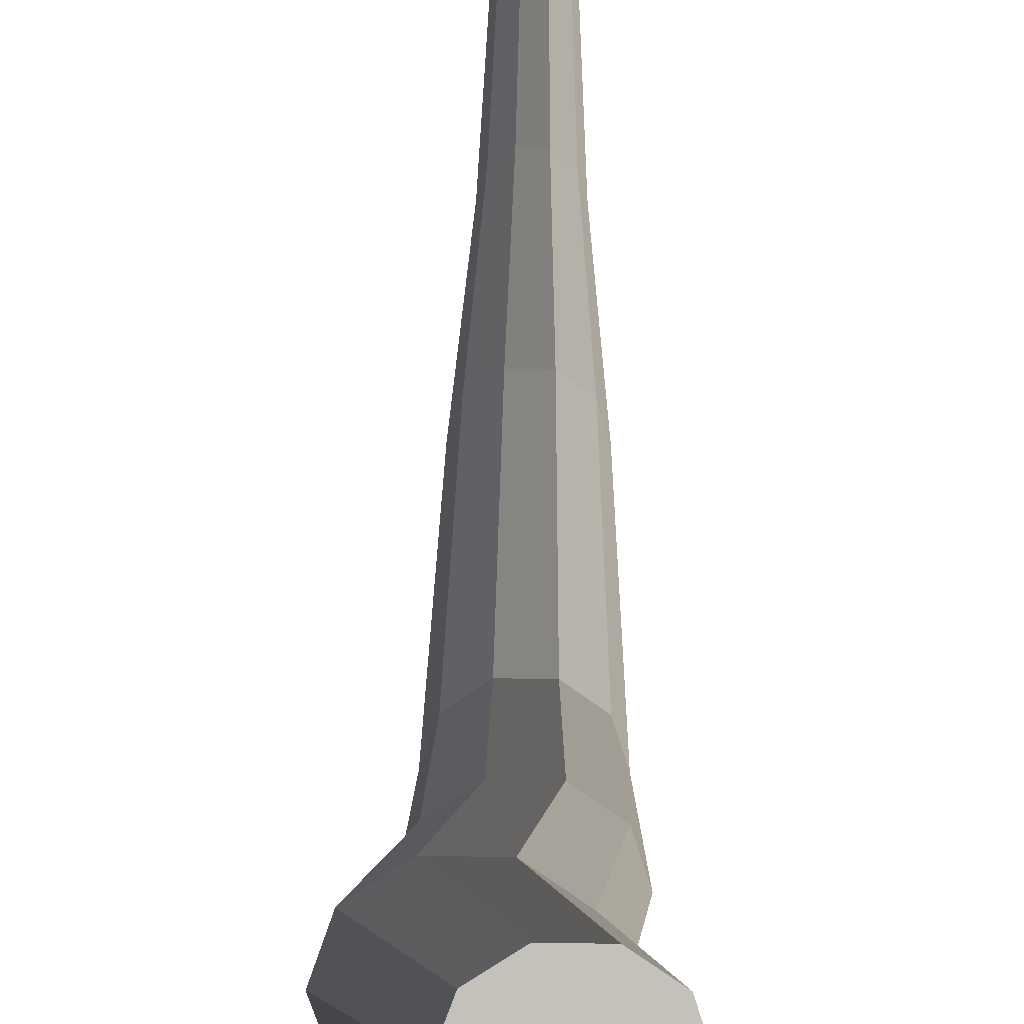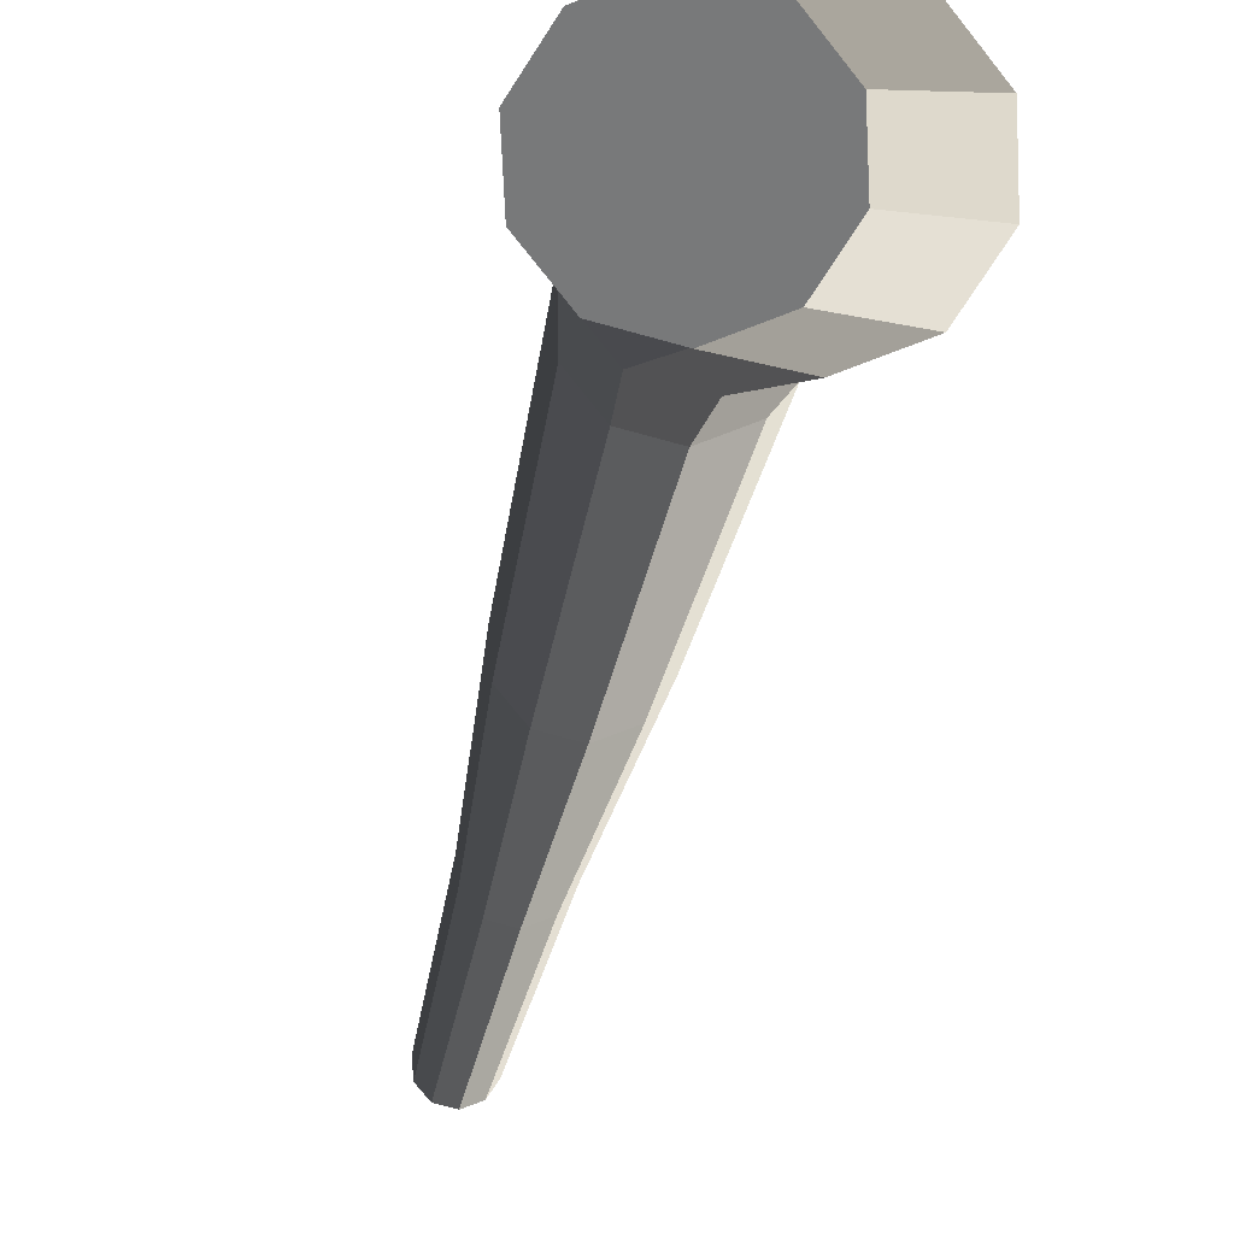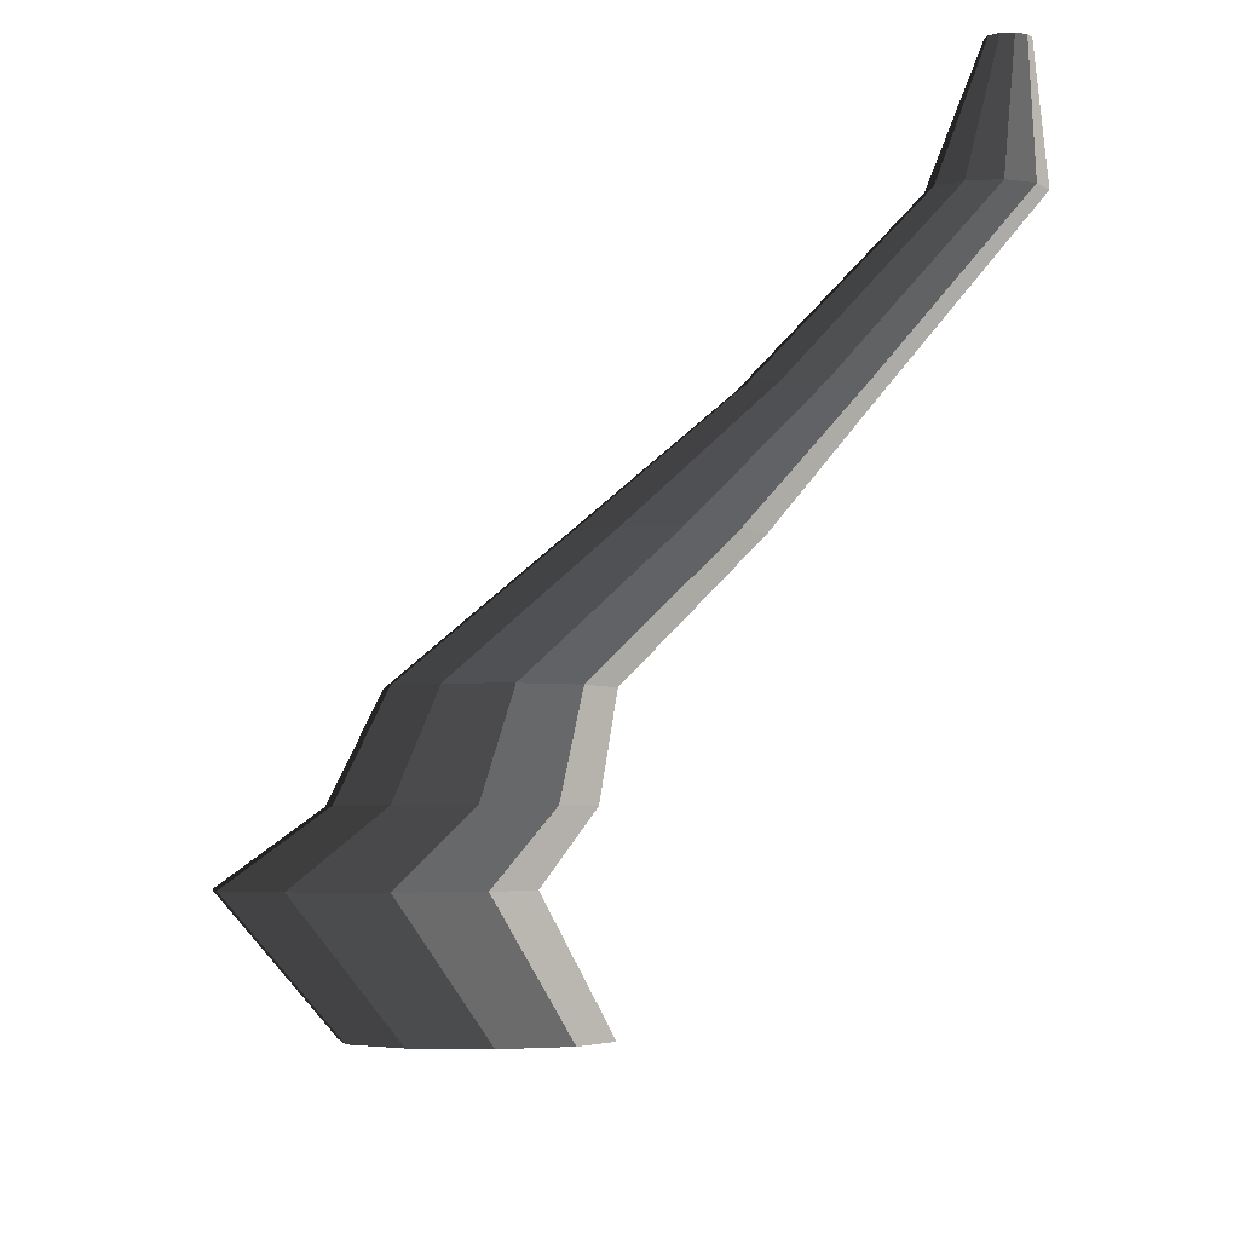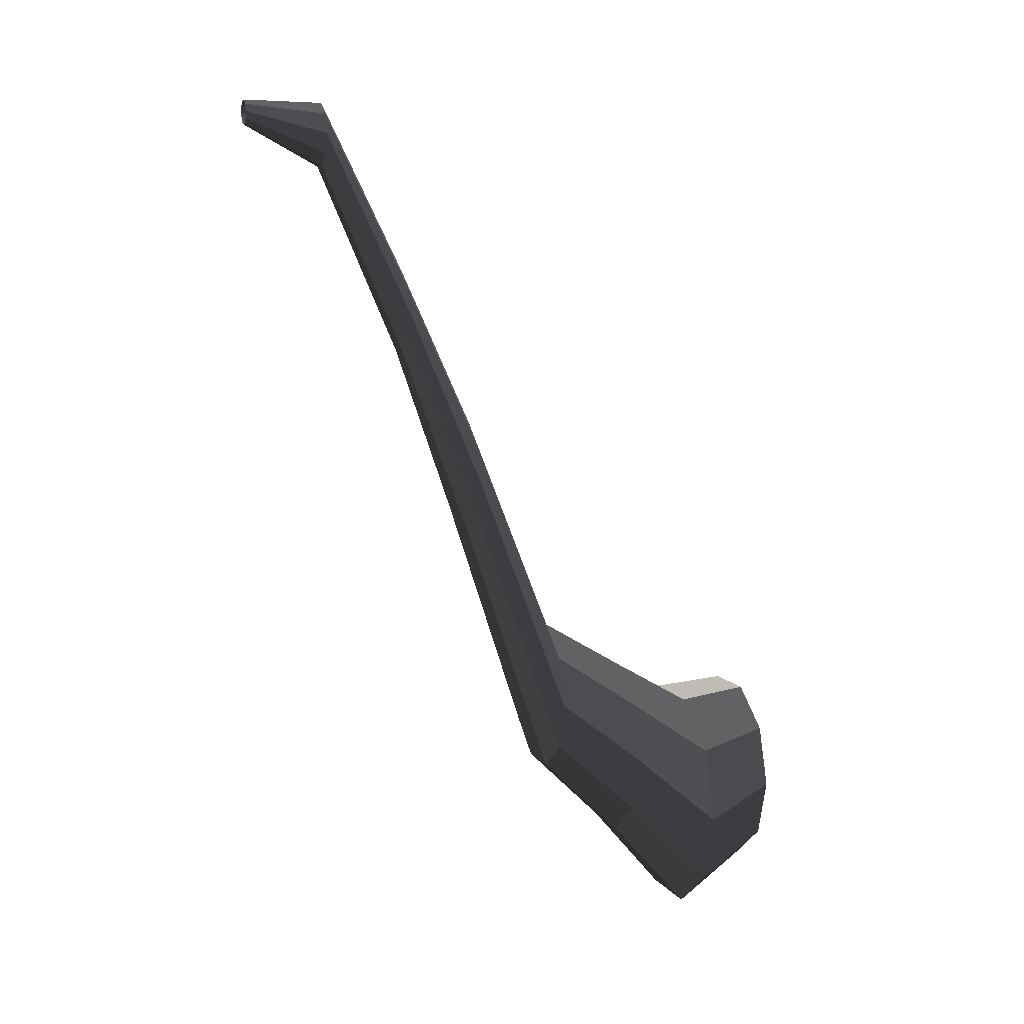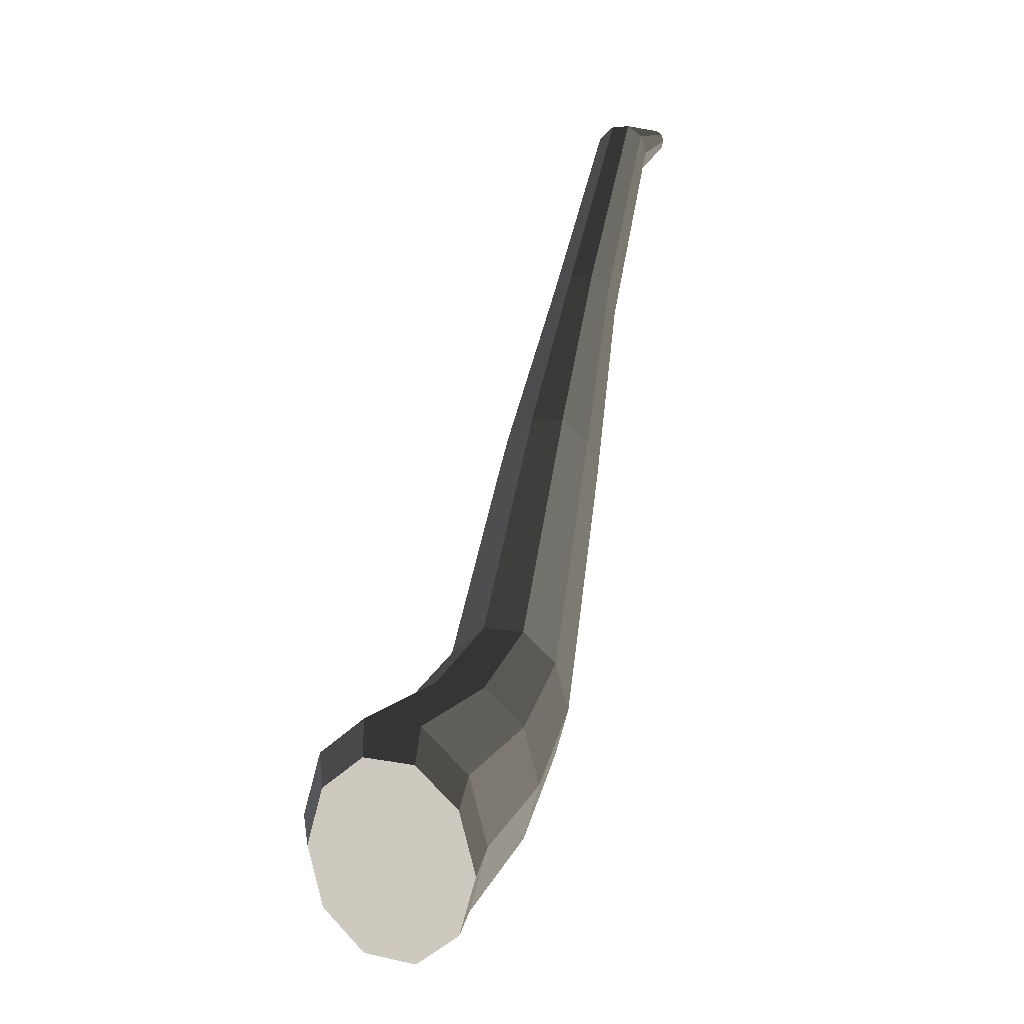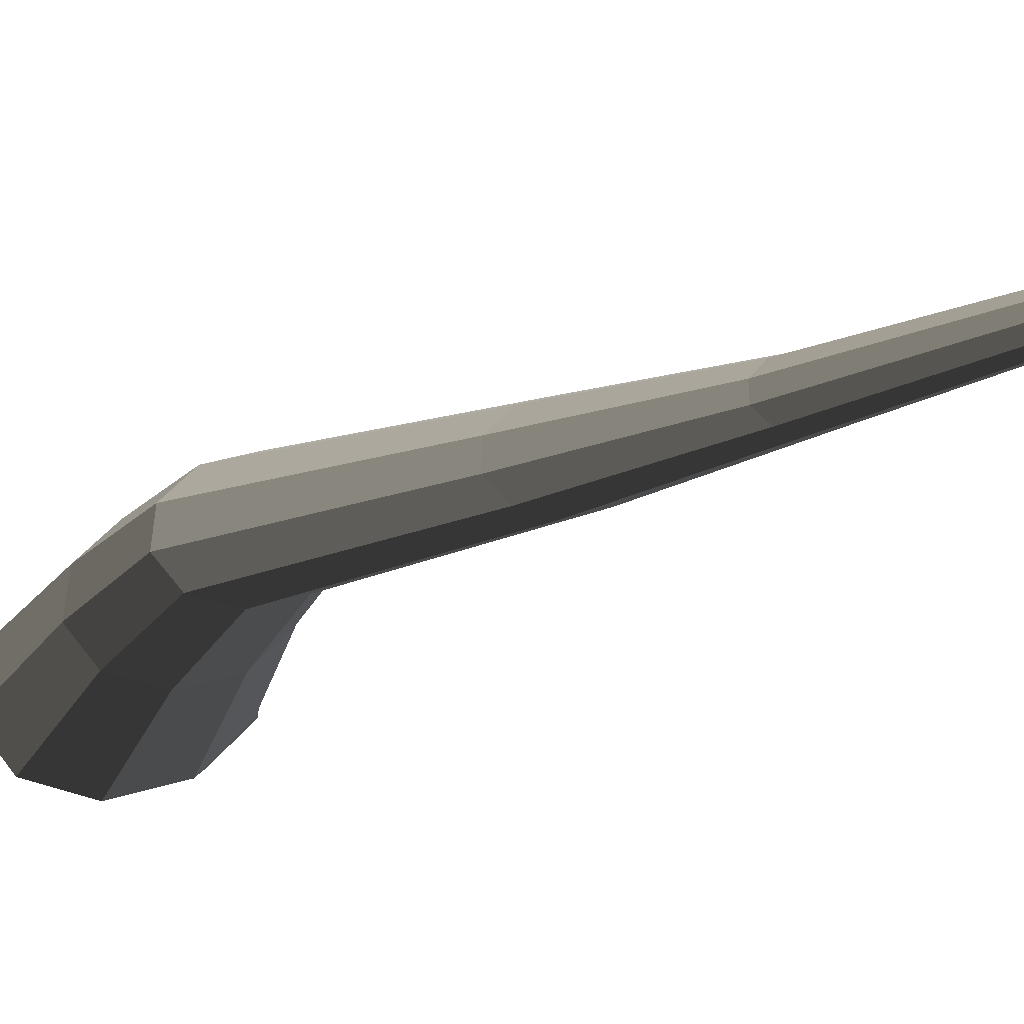
<metadata>
{"format":"obj","ext":"obj","renderer":"f3d","projection":"perspective","resolution":1024,"background":"white","views":[{"elev":-70.2,"azim":-0.8,"up":"+Y"},{"elev":-77.1,"azim":164.8,"up":"+Y"},{"elev":-3.8,"azim":-27.6,"up":"+Y"},{"elev":7.1,"azim":-108.6,"up":"+Z"},{"elev":5.1,"azim":33.8,"up":"+Z"},{"elev":48.4,"azim":-89.4,"up":"+Y"}]}
</metadata>
<code>
v 0.1018 -0.3647 -0.5272
v 0.06127 -0.3647 -0.4026
v 0.1673 -0.3647 -0.4796
v 0.02077 -0.3647 -0.5272
v -0.04475 -0.3647 -0.4796
v -0.06977 -0.3647 -0.4026
v -0.04475 -0.3647 -0.3256
v 0.02077 -0.3647 -0.278
v 0.1018 -0.3647 -0.278
v 0.1673 -0.3647 -0.3256
v 0.1923 -0.3647 -0.4026
v 0.1673 -0.3647 -0.4796
v 0.08418 -0.2252 -0.4993
v 0.007756 -0.2252 -0.5548
v 0.1018 -0.3647 -0.5272
v 0.1018 -0.3647 -0.5272
v 0.007756 -0.2252 -0.5548
v -0.08671 -0.2252 -0.5548
v 0.02077 -0.3647 -0.5272
v 0.02077 -0.3647 -0.5272
v -0.08671 -0.2252 -0.5548
v -0.1631 -0.2252 -0.4993
v -0.04475 -0.3647 -0.4796
v -0.04475 -0.3647 -0.4796
v -0.1631 -0.2252 -0.4993
v -0.1923 -0.2252 -0.4094
v -0.06977 -0.3647 -0.4026
v -0.06977 -0.3647 -0.4026
v -0.1923 -0.2252 -0.4094
v -0.1631 -0.2252 -0.3196
v -0.04475 -0.3647 -0.3256
v -0.04475 -0.3647 -0.3256
v -0.1631 -0.2252 -0.3196
v -0.08671 -0.2252 -0.2641
v 0.02077 -0.3647 -0.278
v 0.02077 -0.3647 -0.278
v -0.08671 -0.2252 -0.2641
v 0.007756 -0.2252 -0.2641
v 0.1018 -0.3647 -0.278
v 0.1018 -0.3647 -0.278
v 0.007756 -0.2252 -0.2641
v 0.08418 -0.2252 -0.3196
v 0.1673 -0.3647 -0.3256
v 0.1673 -0.3647 -0.3256
v 0.08418 -0.2252 -0.3196
v 0.1134 -0.2252 -0.4094
v 0.1923 -0.3647 -0.4026
v 0.1923 -0.3647 -0.4026
v 0.1134 -0.2252 -0.4094
v 0.08418 -0.2252 -0.4993
v 0.1673 -0.3647 -0.4796
v 0.08418 -0.2252 -0.4993
v 0.1181 -0.149 -0.4141
v 0.05502 -0.149 -0.4599
v 0.007756 -0.2252 -0.5548
v 0.007756 -0.2252 -0.5548
v 0.05502 -0.149 -0.4599
v -0.02294 -0.149 -0.4599
v -0.08671 -0.2252 -0.5548
v -0.08671 -0.2252 -0.5548
v -0.02294 -0.149 -0.4599
v -0.08601 -0.149 -0.4141
v -0.1631 -0.2252 -0.4993
v -0.1631 -0.2252 -0.4993
v -0.08601 -0.149 -0.4141
v -0.1101 -0.149 -0.3399
v -0.1923 -0.2252 -0.4094
v -0.1923 -0.2252 -0.4094
v -0.1101 -0.149 -0.3399
v -0.08601 -0.149 -0.2658
v -0.1631 -0.2252 -0.3196
v -0.1631 -0.2252 -0.3196
v -0.08601 -0.149 -0.2658
v -0.02294 -0.149 -0.22
v -0.08671 -0.2252 -0.2641
v -0.08671 -0.2252 -0.2641
v -0.02294 -0.149 -0.22
v 0.05502 -0.149 -0.22
v 0.007756 -0.2252 -0.2641
v 0.007756 -0.2252 -0.2641
v 0.05502 -0.149 -0.22
v 0.1181 -0.149 -0.2658
v 0.08418 -0.2252 -0.3196
v 0.08418 -0.2252 -0.3196
v 0.1181 -0.149 -0.2658
v 0.1422 -0.149 -0.3399
v 0.1134 -0.2252 -0.4094
v 0.1134 -0.2252 -0.4094
v 0.1422 -0.149 -0.3399
v 0.1181 -0.149 -0.4141
v 0.08418 -0.2252 -0.4993
v 0.1181 -0.149 -0.4141
v 0.1017 -0.0454 -0.3218
v 0.04874 -0.0454 -0.3602
v 0.05502 -0.149 -0.4599
v 0.05502 -0.149 -0.4599
v 0.04874 -0.0454 -0.3602
v -0.01666 -0.0454 -0.3602
v -0.02294 -0.149 -0.4599
v -0.02294 -0.149 -0.4599
v -0.01666 -0.0454 -0.3602
v -0.06957 -0.0454 -0.3218
v -0.08601 -0.149 -0.4141
v -0.08601 -0.149 -0.4141
v -0.06957 -0.0454 -0.3218
v -0.08978 -0.0454 -0.2596
v -0.1101 -0.149 -0.3399
v -0.1101 -0.149 -0.3399
v -0.08978 -0.0454 -0.2596
v -0.06957 -0.0454 -0.1974
v -0.08601 -0.149 -0.2658
v -0.08601 -0.149 -0.2658
v -0.06957 -0.0454 -0.1974
v -0.01666 -0.0454 -0.1589
v -0.02294 -0.149 -0.22
v -0.02294 -0.149 -0.22
v -0.01666 -0.0454 -0.1589
v 0.04874 -0.0454 -0.1589
v 0.05502 -0.149 -0.22
v 0.05502 -0.149 -0.22
v 0.04874 -0.0454 -0.1589
v 0.1017 -0.0454 -0.1974
v 0.1181 -0.149 -0.2658
v 0.1181 -0.149 -0.2658
v 0.1017 -0.0454 -0.1974
v 0.1219 -0.0454 -0.2596
v 0.1422 -0.149 -0.3399
v 0.1422 -0.149 -0.3399
v 0.1219 -0.0454 -0.2596
v 0.1017 -0.0454 -0.3218
v 0.1181 -0.149 -0.4141
v 0.1017 -0.0454 -0.3218
v 0.08281 0.06568 0.0002287
v 0.04154 0.06568 -0.02975
v 0.04874 -0.0454 -0.3602
v 0.04874 -0.0454 -0.3602
v 0.04154 0.06568 -0.02975
v -0.009462 0.06568 -0.02975
v -0.01666 -0.0454 -0.3602
v -0.01666 -0.0454 -0.3602
v -0.009462 0.06568 -0.02975
v -0.05073 0.06568 0.0002291
v -0.06957 -0.0454 -0.3218
v -0.06957 -0.0454 -0.3218
v -0.05073 0.06568 0.0002291
v -0.06649 0.06568 0.04874
v -0.08978 -0.0454 -0.2596
v -0.08978 -0.0454 -0.2596
v -0.06649 0.06568 0.04874
v -0.05073 0.06568 0.09725
v -0.06957 -0.0454 -0.1974
v -0.06957 -0.0454 -0.1974
v -0.05073 0.06568 0.09725
v -0.009463 0.06568 0.1272
v -0.01666 -0.0454 -0.1589
v -0.01666 -0.0454 -0.1589
v -0.009463 0.06568 0.1272
v 0.04154 0.06568 0.1272
v 0.04874 -0.0454 -0.1589
v 0.04874 -0.0454 -0.1589
v 0.04154 0.06568 0.1272
v 0.08281 0.06568 0.09724
v 0.1017 -0.0454 -0.1974
v 0.1017 -0.0454 -0.1974
v 0.08281 0.06568 0.09724
v 0.09857 0.06568 0.04874
v 0.1219 -0.0454 -0.2596
v 0.1219 -0.0454 -0.2596
v 0.09857 0.06568 0.04874
v 0.08281 0.06568 0.0002287
v 0.1017 -0.0454 -0.3218
v 0.08281 0.06568 0.0002287
v 0.06136 0.156 0.2445
v 0.03335 0.156 0.2242
v 0.04154 0.06568 -0.02975
v 0.04154 0.06568 -0.02975
v 0.03335 0.156 0.2242
v -0.001269 0.156 0.2242
v -0.009462 0.06568 -0.02975
v -0.009462 0.06568 -0.02975
v -0.001269 0.156 0.2242
v -0.02928 0.156 0.2445
v -0.05073 0.06568 0.0002291
v -0.05073 0.06568 0.0002291
v -0.02928 0.156 0.2445
v -0.03997 0.156 0.2774
v -0.06649 0.06568 0.04874
v -0.06649 0.06568 0.04874
v -0.03997 0.156 0.2774
v -0.02928 0.156 0.3104
v -0.05073 0.06568 0.09725
v -0.05073 0.06568 0.09725
v -0.02928 0.156 0.3104
v -0.001269 0.156 0.3307
v -0.009463 0.06568 0.1272
v -0.009463 0.06568 0.1272
v -0.001269 0.156 0.3307
v 0.03335 0.156 0.3307
v 0.04154 0.06568 0.1272
v 0.04154 0.06568 0.1272
v 0.03335 0.156 0.3307
v 0.06136 0.156 0.3104
v 0.08281 0.06568 0.09724
v 0.08281 0.06568 0.09724
v 0.06136 0.156 0.3104
v 0.07206 0.156 0.2774
v 0.09857 0.06568 0.04874
v 0.09857 0.06568 0.04874
v 0.07206 0.156 0.2774
v 0.06136 0.156 0.2445
v 0.08281 0.06568 0.0002287
v 0.06136 0.156 0.2445
v 0.05063 0.264 0.4868
v 0.02925 0.264 0.4712
v 0.03335 0.156 0.2242
v 0.03335 0.156 0.2242
v 0.02925 0.264 0.4712
v 0.002828 0.264 0.4712
v -0.001269 0.156 0.2242
v -0.001269 0.156 0.2242
v 0.002828 0.264 0.4712
v -0.01855 0.264 0.4868
v -0.02928 0.156 0.2445
v -0.02928 0.156 0.2445
v -0.01855 0.264 0.4868
v -0.02672 0.264 0.5119
v -0.03997 0.156 0.2774
v -0.03997 0.156 0.2774
v -0.02672 0.264 0.5119
v -0.01855 0.264 0.537
v -0.02928 0.156 0.3104
v -0.02928 0.156 0.3104
v -0.01855 0.264 0.537
v 0.002828 0.264 0.5526
v -0.001269 0.156 0.3307
v -0.001269 0.156 0.3307
v 0.002828 0.264 0.5526
v 0.02925 0.264 0.5526
v 0.03335 0.156 0.3307
v 0.03335 0.156 0.3307
v 0.02925 0.264 0.5526
v 0.05063 0.264 0.537
v 0.06136 0.156 0.3104
v 0.06136 0.156 0.3104
v 0.05063 0.264 0.537
v 0.0588 0.264 0.5119
v 0.07206 0.156 0.2774
v 0.07206 0.156 0.2774
v 0.0588 0.264 0.5119
v 0.05063 0.264 0.4868
v 0.06136 0.156 0.2445
v 0.05063 0.264 0.4868
v 0.02918 0.3647 0.5298
v 0.02106 0.3647 0.5239
v 0.02925 0.264 0.4712
v 0.02925 0.264 0.4712
v 0.02106 0.3647 0.5239
v 0.01102 0.3647 0.5239
v 0.002828 0.264 0.4712
v 0.002828 0.264 0.4712
v 0.01102 0.3647 0.5239
v 0.0029 0.3647 0.5298
v -0.01855 0.264 0.4868
v -0.01855 0.264 0.4868
v 0.0029 0.3647 0.5298
v -0.0002025 0.3647 0.5393
v -0.02672 0.264 0.5119
v -0.02672 0.264 0.5119
v -0.0002025 0.3647 0.5393
v 0.0029 0.3647 0.5489
v -0.01855 0.264 0.537
v -0.01855 0.264 0.537
v 0.0029 0.3647 0.5489
v 0.01102 0.3647 0.5548
v 0.002828 0.264 0.5526
v 0.002828 0.264 0.5526
v 0.01102 0.3647 0.5548
v 0.02106 0.3647 0.5548
v 0.02925 0.264 0.5526
v 0.02925 0.264 0.5526
v 0.02106 0.3647 0.5548
v 0.02918 0.3647 0.5489
v 0.05063 0.264 0.537
v 0.05063 0.264 0.537
v 0.02918 0.3647 0.5489
v 0.03228 0.3647 0.5393
v 0.0588 0.264 0.5119
v 0.0588 0.264 0.5119
v 0.03228 0.3647 0.5393
v 0.02918 0.3647 0.5298
v 0.05063 0.264 0.4868
g pCylinder12_20_3548_78
f 1 3 2
f 4 1 2
f 5 4 2
f 6 5 2
f 7 6 2
f 8 7 2
f 9 8 2
f 10 9 2
f 11 10 2
f 3 11 2
f 12 14 13
f 12 15 14
f 16 18 17
f 16 19 18
f 20 22 21
f 20 23 22
f 24 26 25
f 24 27 26
f 28 30 29
f 28 31 30
f 32 34 33
f 32 35 34
f 36 38 37
f 36 39 38
f 40 42 41
f 40 43 42
f 44 46 45
f 44 47 46
f 48 50 49
f 48 51 50
f 52 54 53
f 52 55 54
f 56 58 57
f 56 59 58
f 60 62 61
f 60 63 62
f 64 66 65
f 64 67 66
f 68 70 69
f 68 71 70
f 72 74 73
f 72 75 74
f 76 78 77
f 76 79 78
f 80 82 81
f 80 83 82
f 84 86 85
f 84 87 86
f 88 90 89
f 88 91 90
f 92 94 93
f 92 95 94
f 96 98 97
f 96 99 98
f 100 102 101
f 100 103 102
f 104 106 105
f 104 107 106
f 108 110 109
f 108 111 110
f 112 114 113
f 112 115 114
f 116 118 117
f 116 119 118
f 120 122 121
f 120 123 122
f 124 126 125
f 124 127 126
f 128 130 129
f 128 131 130
f 132 134 133
f 132 135 134
f 136 138 137
f 136 139 138
f 140 142 141
f 140 143 142
f 144 146 145
f 144 147 146
f 148 150 149
f 148 151 150
f 152 154 153
f 152 155 154
f 156 158 157
f 156 159 158
f 160 162 161
f 160 163 162
f 164 166 165
f 164 167 166
f 168 170 169
f 168 171 170
f 172 174 173
f 172 175 174
f 176 178 177
f 176 179 178
f 180 182 181
f 180 183 182
f 184 186 185
f 184 187 186
f 188 190 189
f 188 191 190
f 192 194 193
f 192 195 194
f 196 198 197
f 196 199 198
f 200 202 201
f 200 203 202
f 204 206 205
f 204 207 206
f 208 210 209
f 208 211 210
f 212 214 213
f 212 215 214
f 216 218 217
f 216 219 218
f 220 222 221
f 220 223 222
f 224 226 225
f 224 227 226
f 228 230 229
f 228 231 230
f 232 234 233
f 232 235 234
f 236 238 237
f 236 239 238
f 240 242 241
f 240 243 242
f 244 246 245
f 244 247 246
f 248 250 249
f 248 251 250
f 252 254 253
f 252 255 254
f 256 258 257
f 256 259 258
f 260 262 261
f 260 263 262
f 264 266 265
f 264 267 266
f 268 270 269
f 268 271 270
f 272 274 273
f 272 275 274
f 276 278 277
f 276 279 278
f 280 282 281
f 280 283 282
f 284 286 285
f 284 287 286
f 288 290 289
f 288 291 290

</code>
